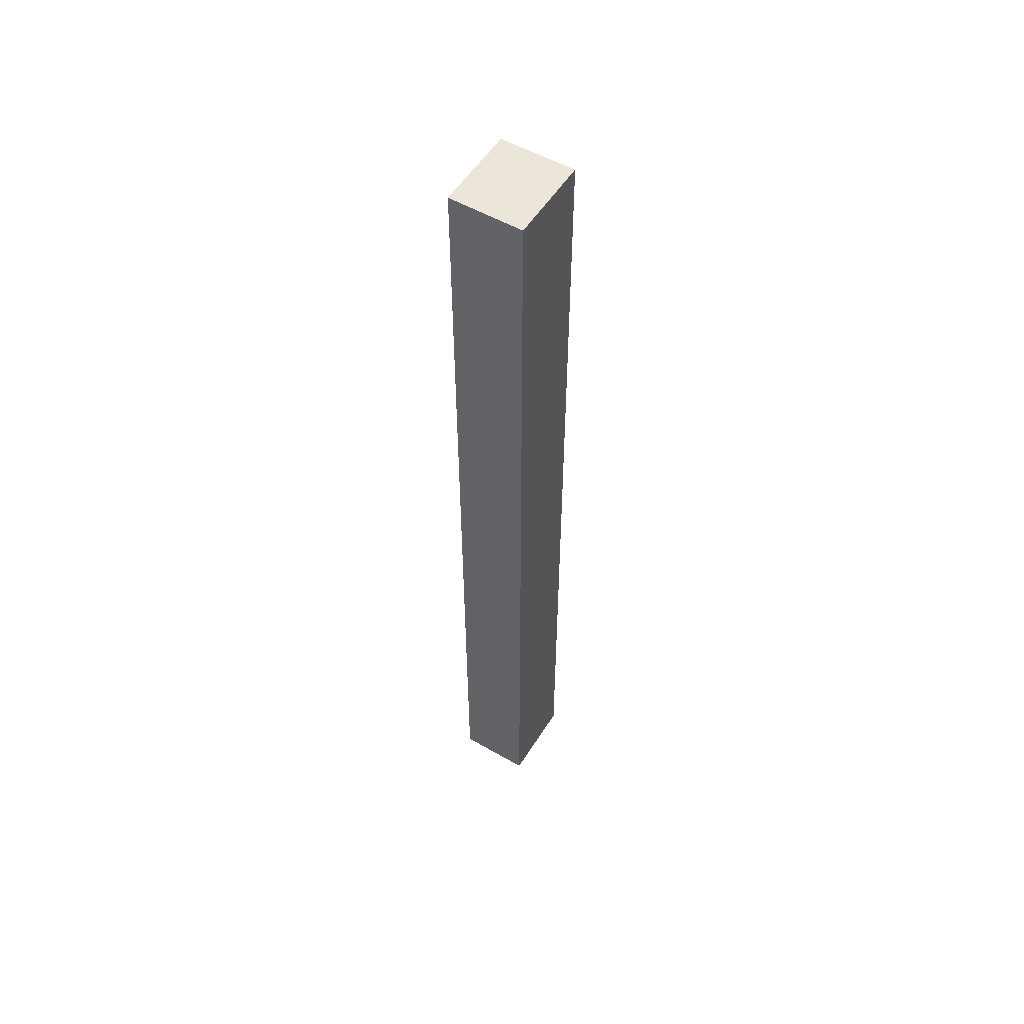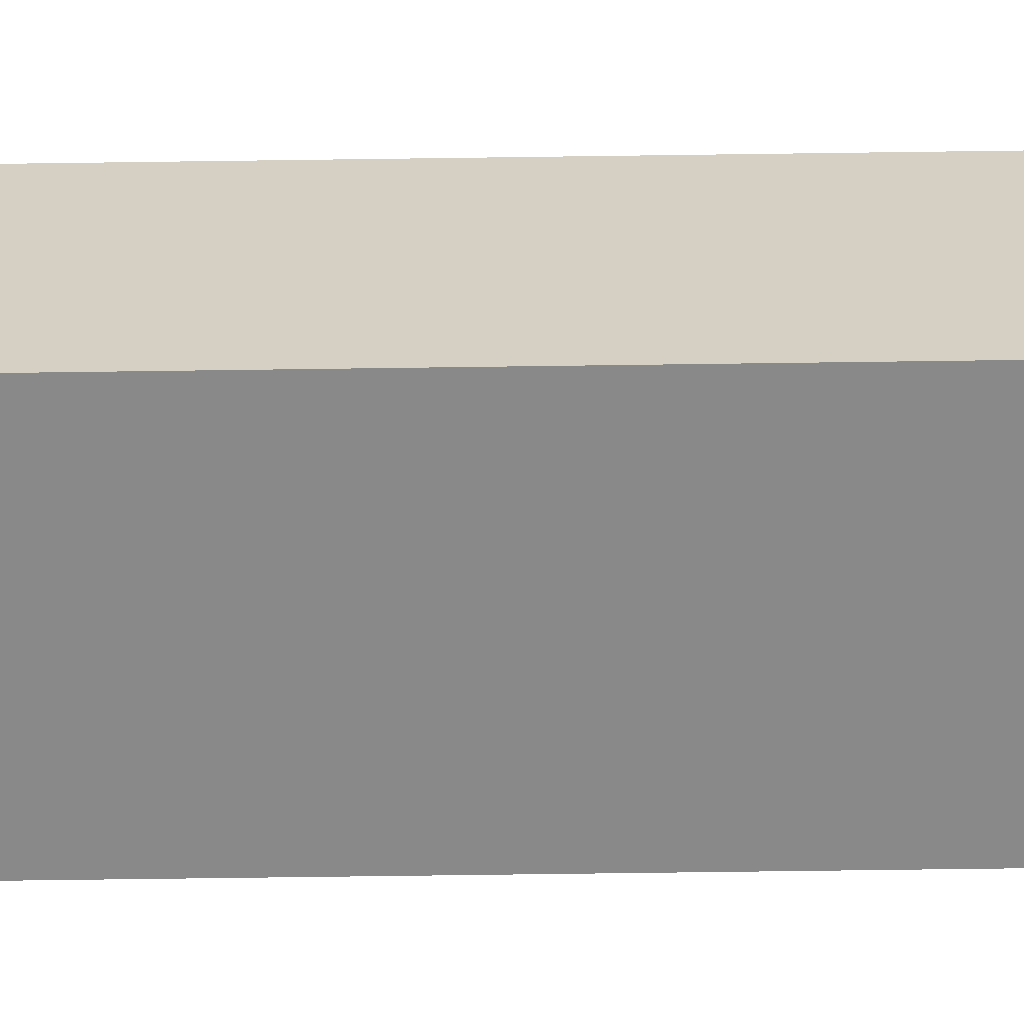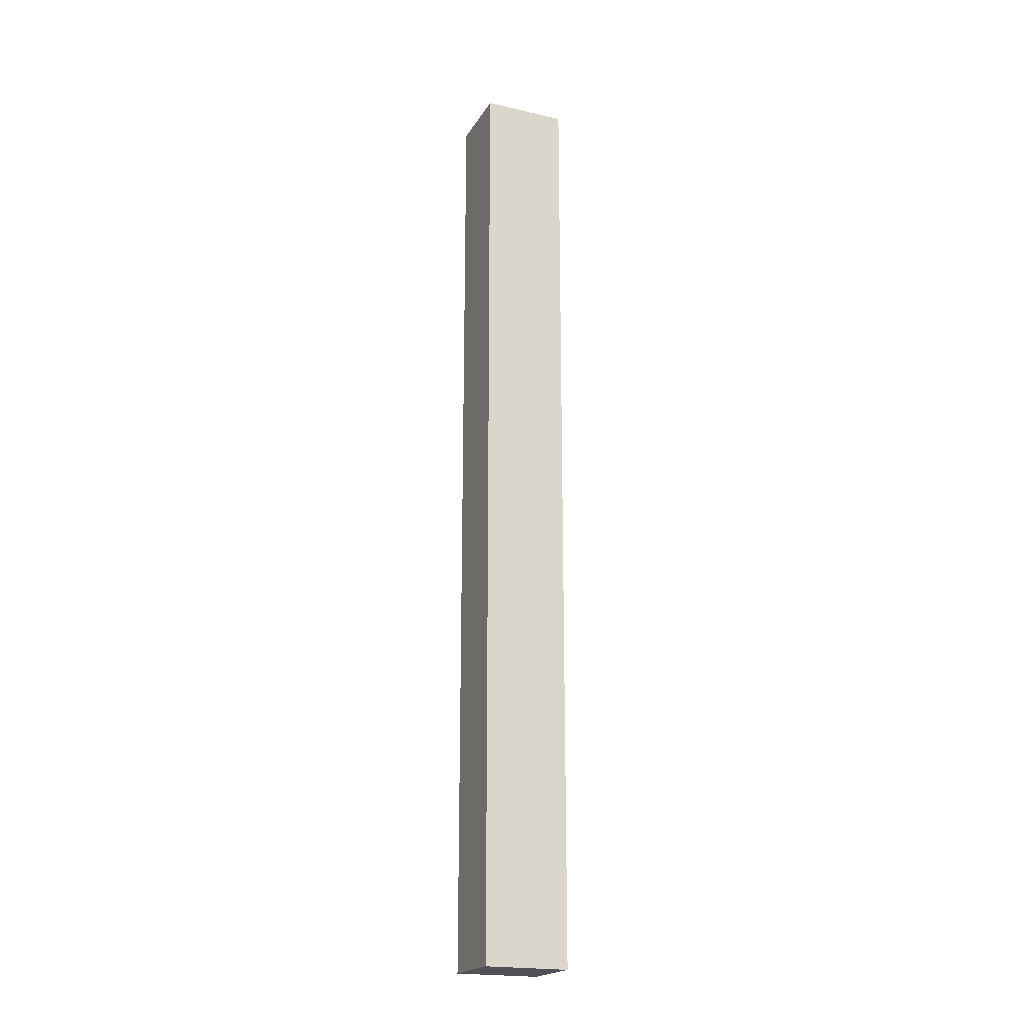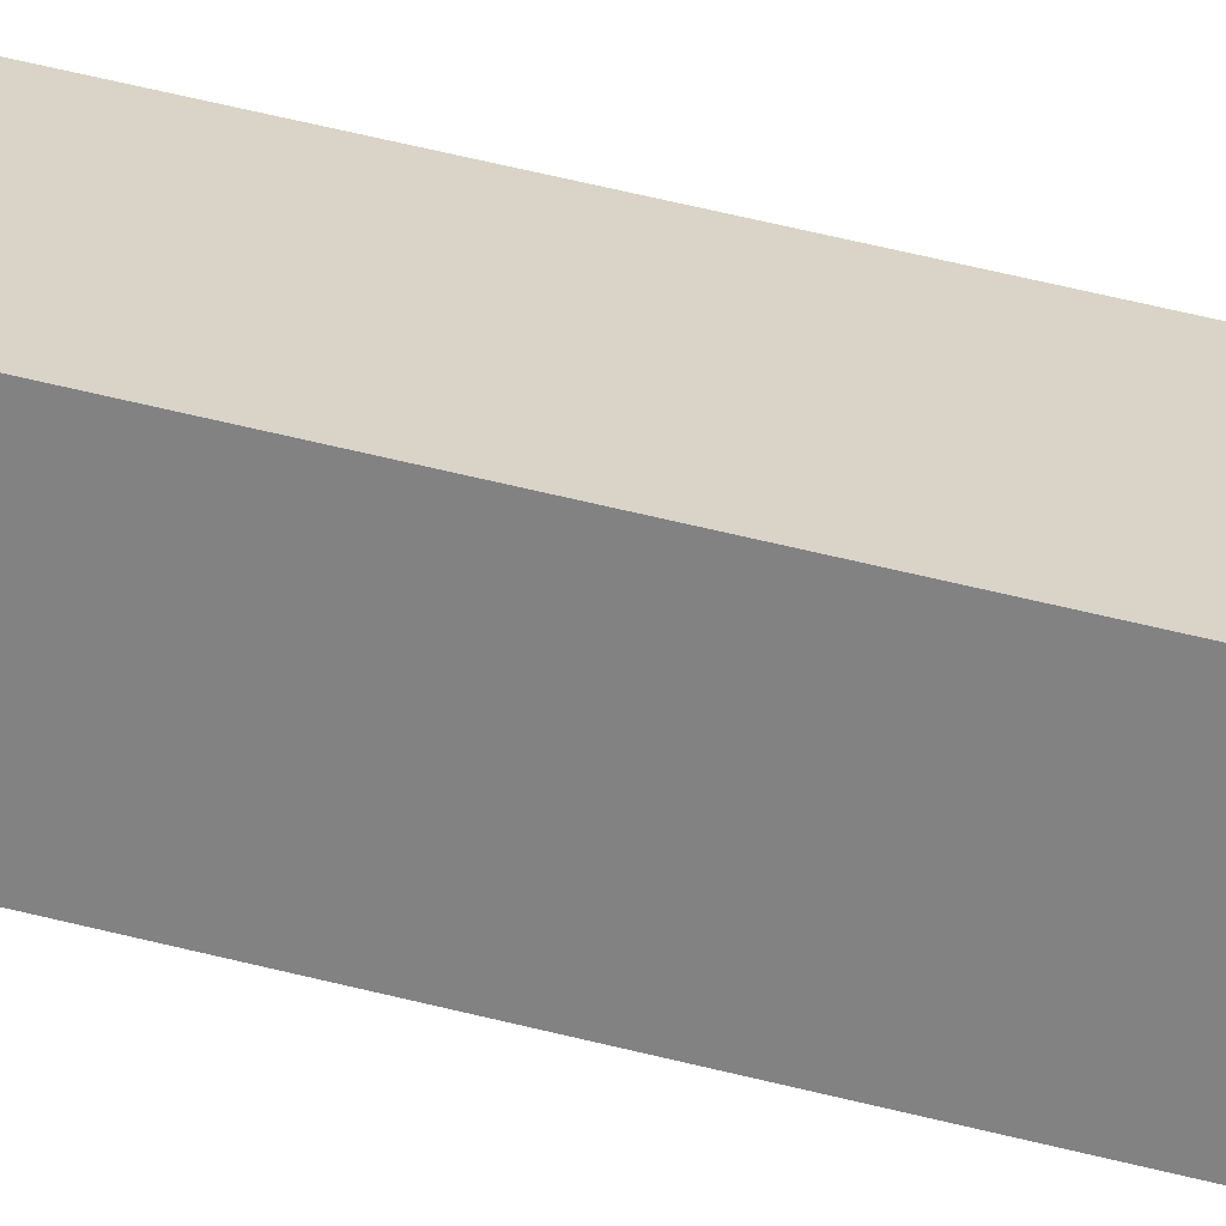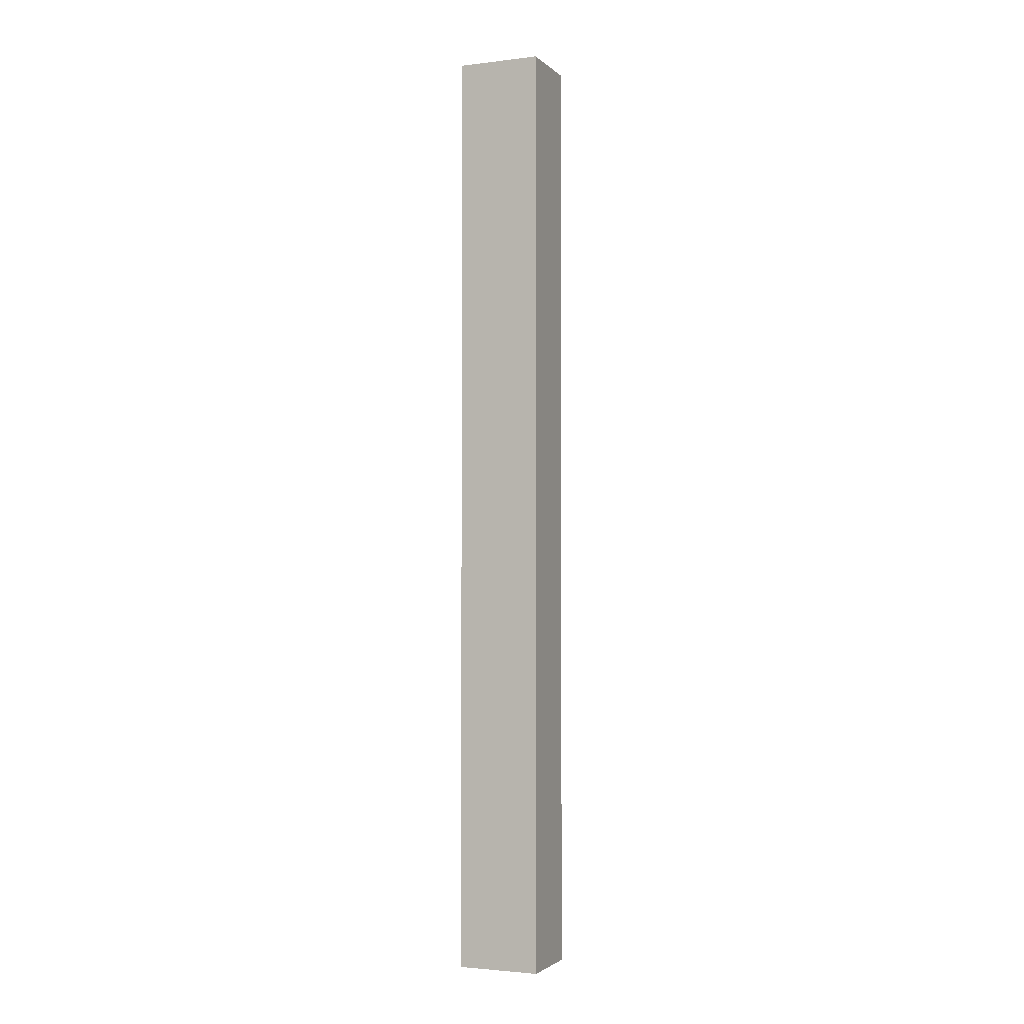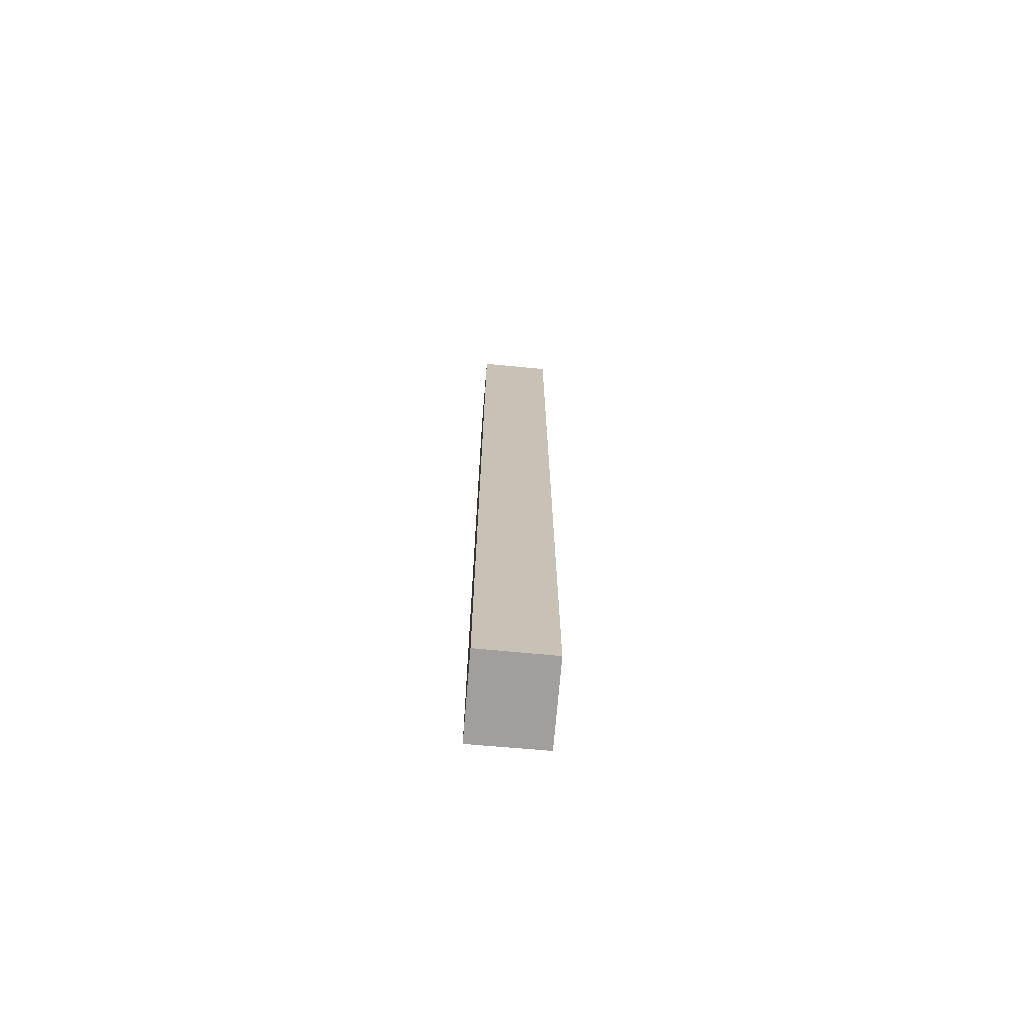
<metadata>
{"format":"obj","ext":"obj","renderer":"f3d","projection":"perspective","resolution":1024,"background":"white","views":[{"elev":54.4,"azim":143.6,"up":"+Y"},{"elev":-41.2,"azim":-88.9,"up":"+Z"},{"elev":-20.4,"azim":179.3,"up":"+Y"},{"elev":49.3,"azim":-73.7,"up":"+Z"},{"elev":-2.5,"azim":-135.0,"up":"+Y"},{"elev":-71.4,"azim":-72.8,"up":"+Y"}]}
</metadata>
<code>
v  0.641 21.54 1.541
v  1.779 21.54 -0.716
v  0 21.54 1.319e-15
v  2.408 21.54 0.83
v  0 0 0
v  0.641 -9.436e-17 1.541
v  2.408 -5.082e-17 0.83
v  1.779 4.384e-17 -0.716
g defaultobject
f 1 2 3
f 2 1 4
f 5 1 3
f 1 5 6
f 6 4 1
f 4 6 7
f 7 2 4
f 2 7 8
f 8 3 2
f 3 8 5
f 8 6 5
f 6 8 7

</code>
